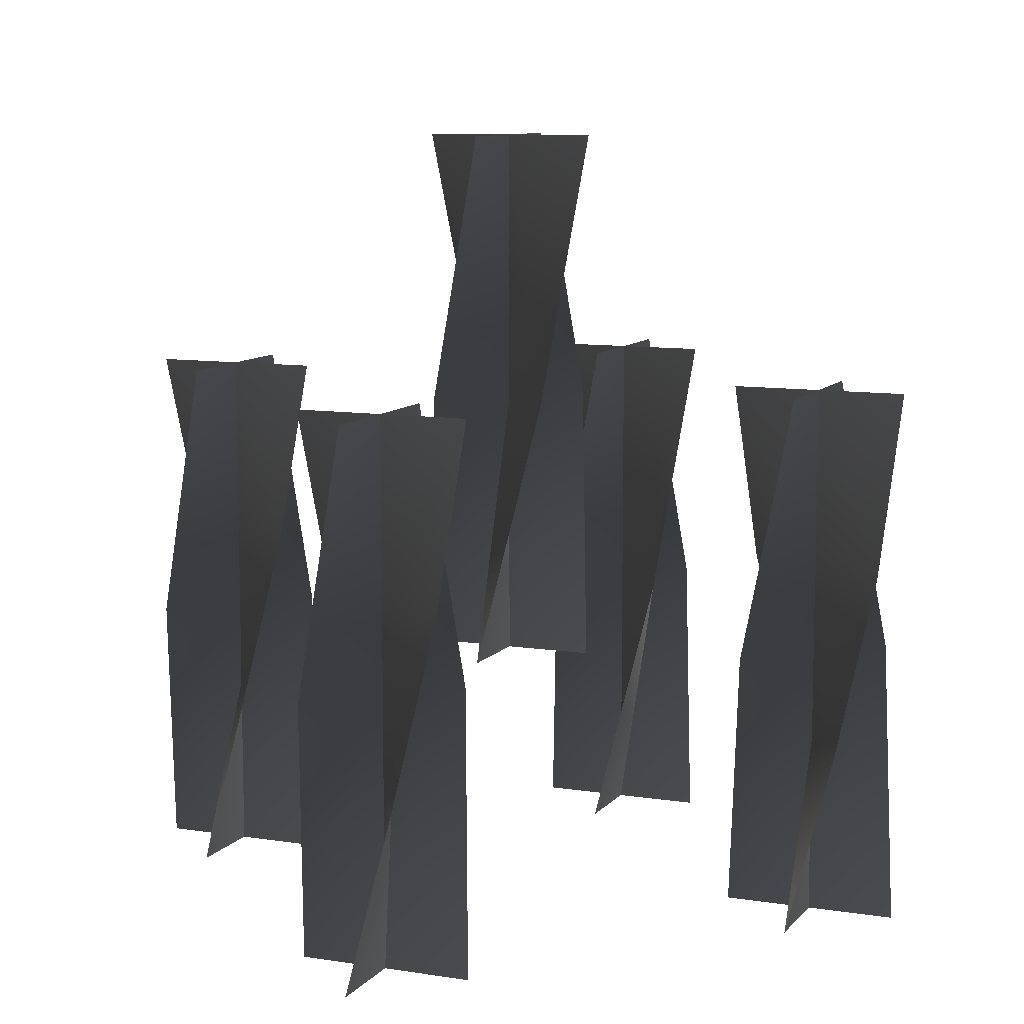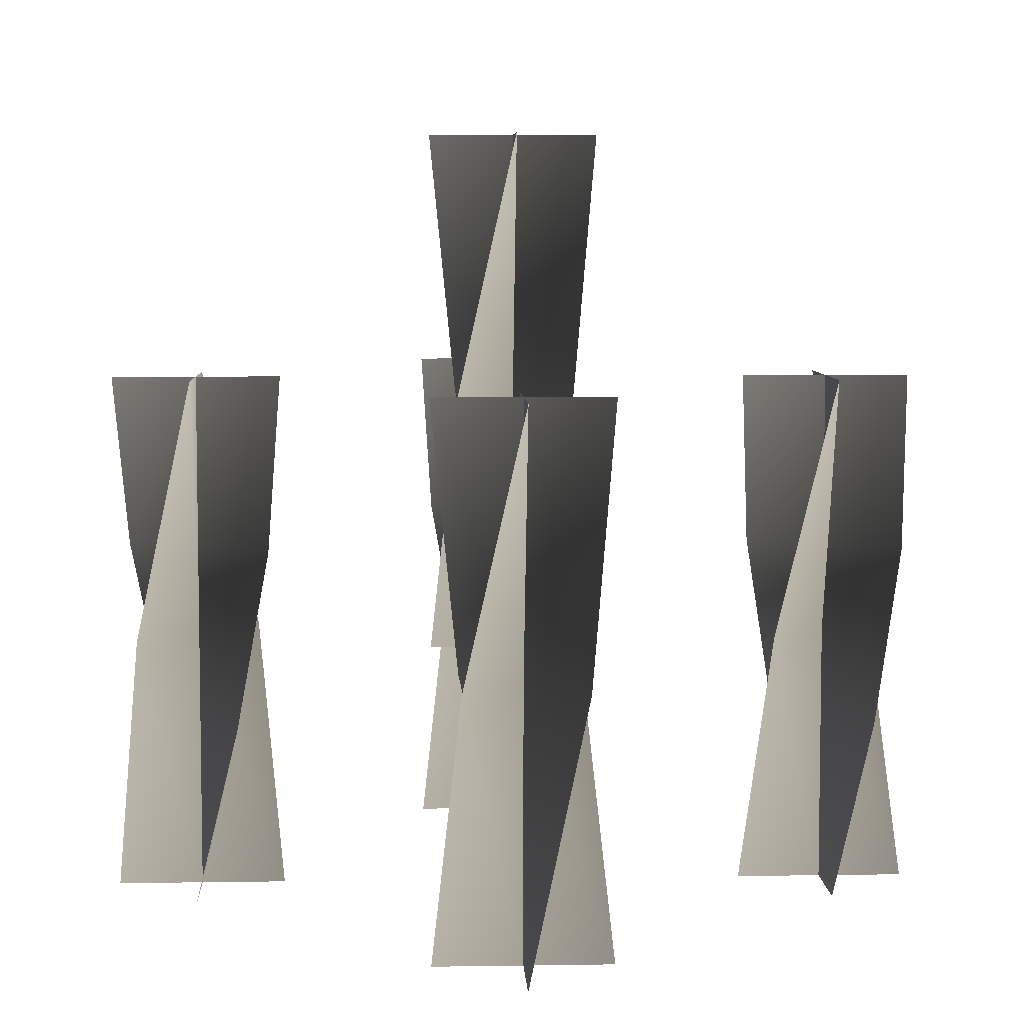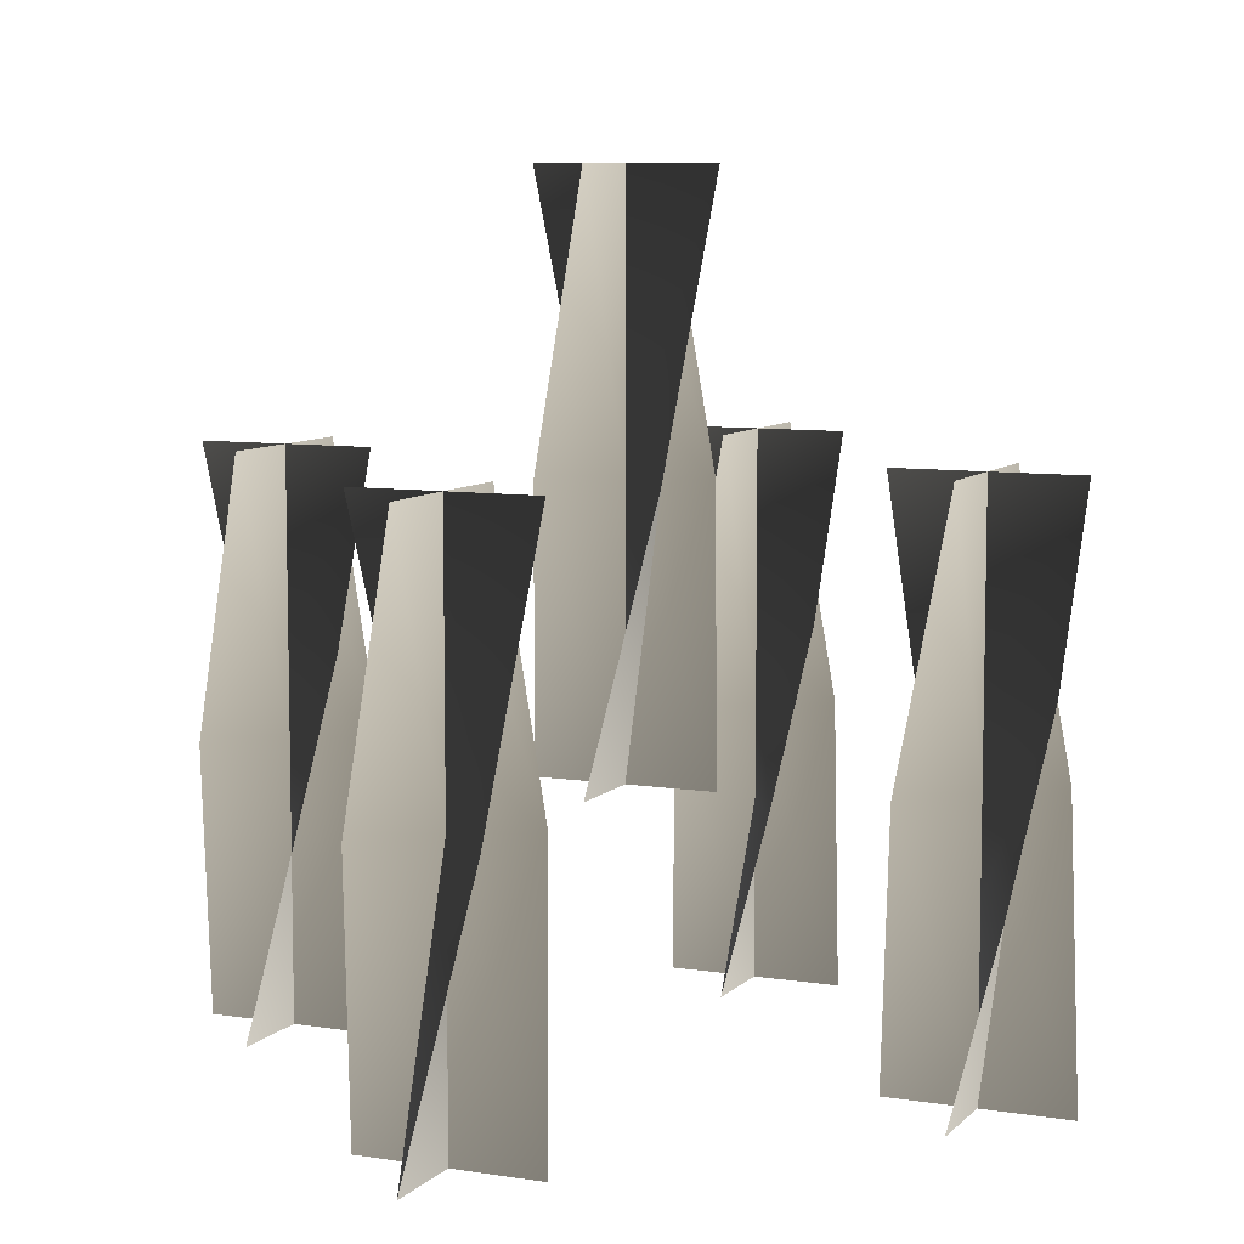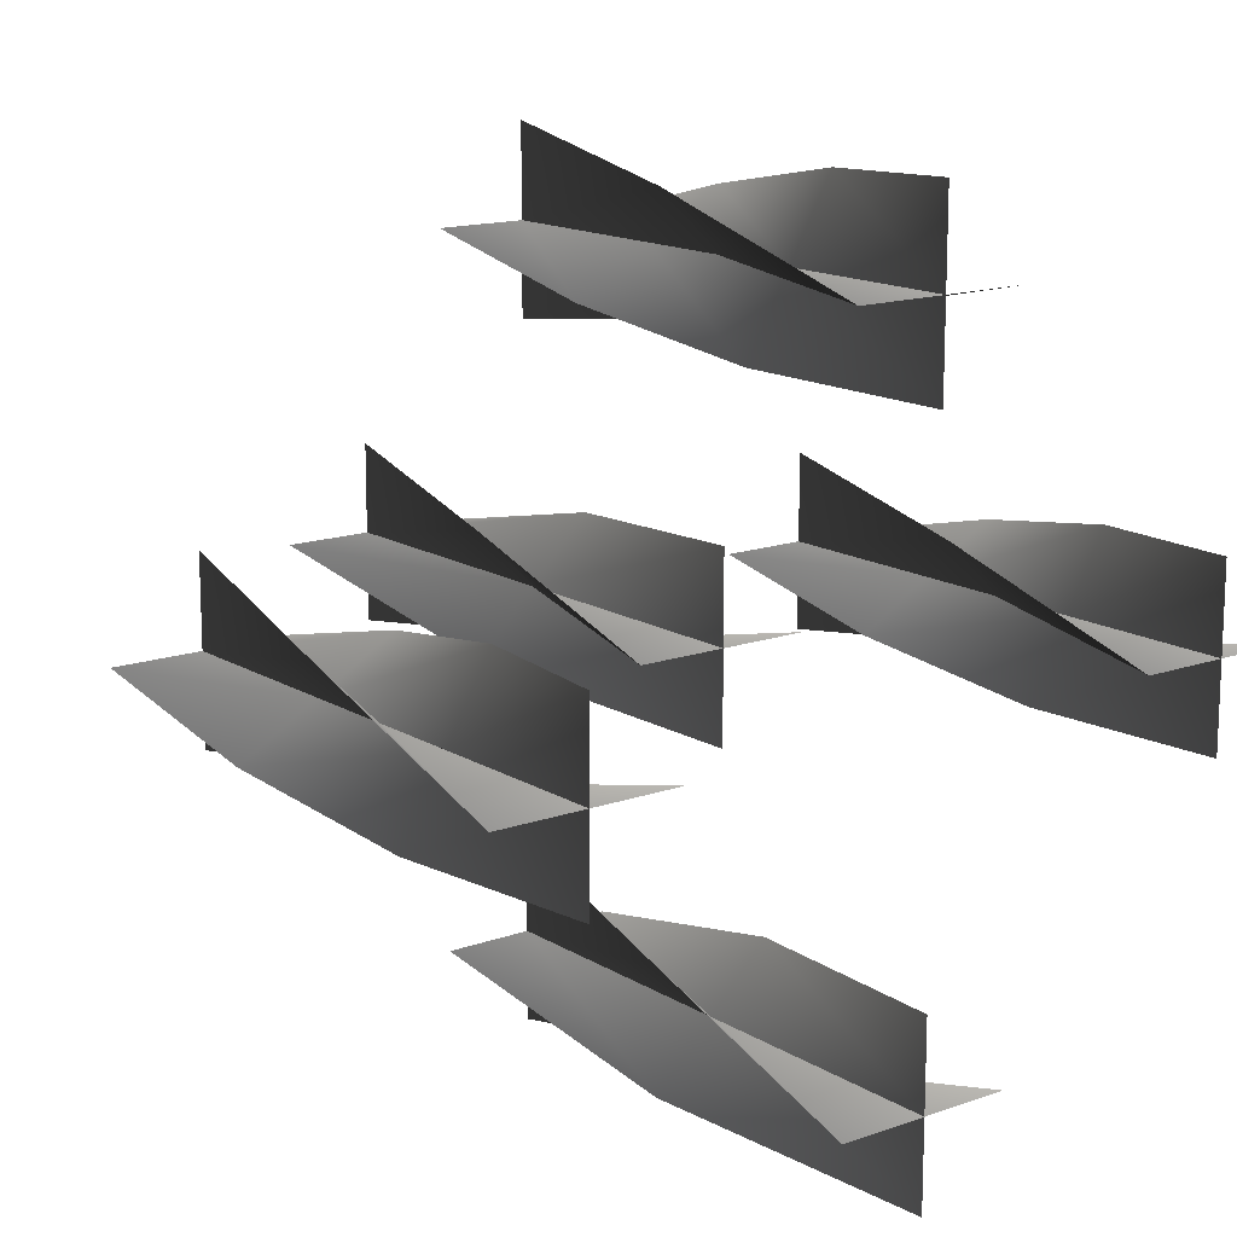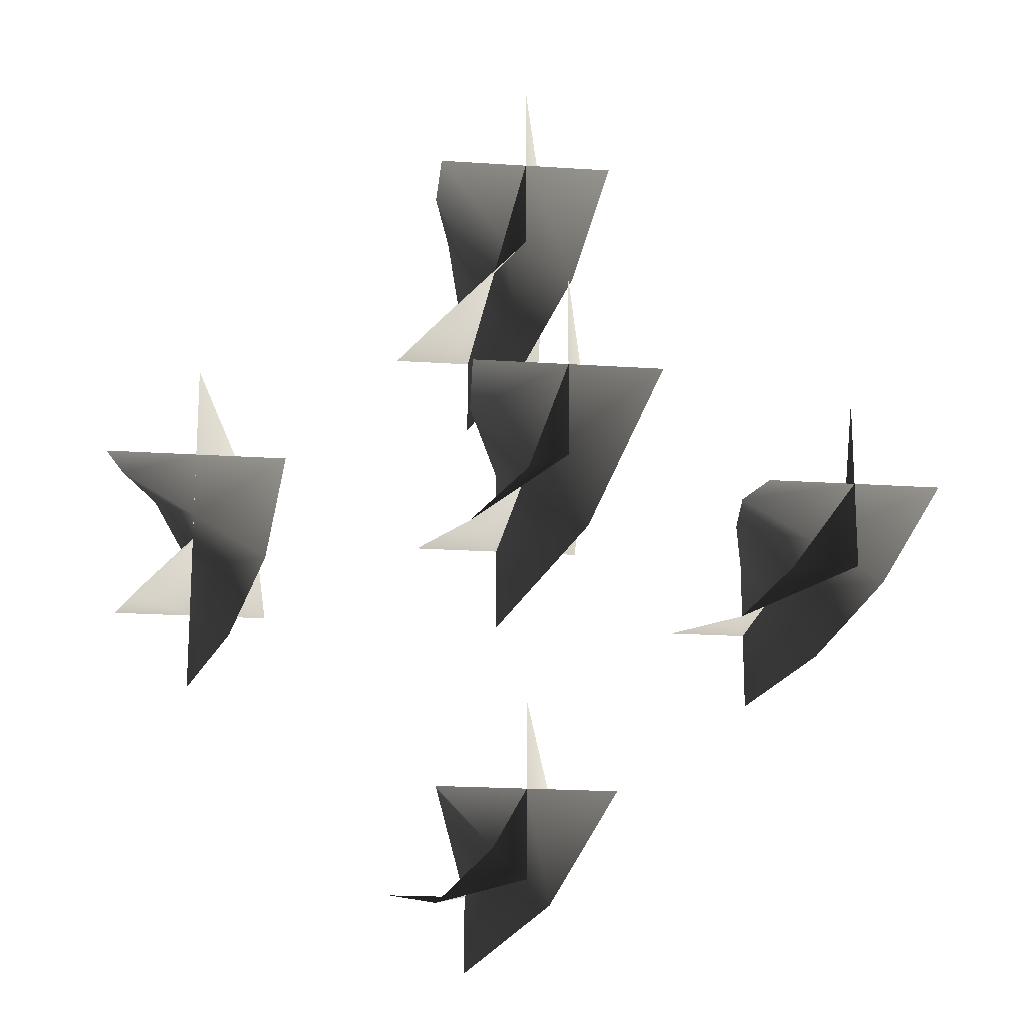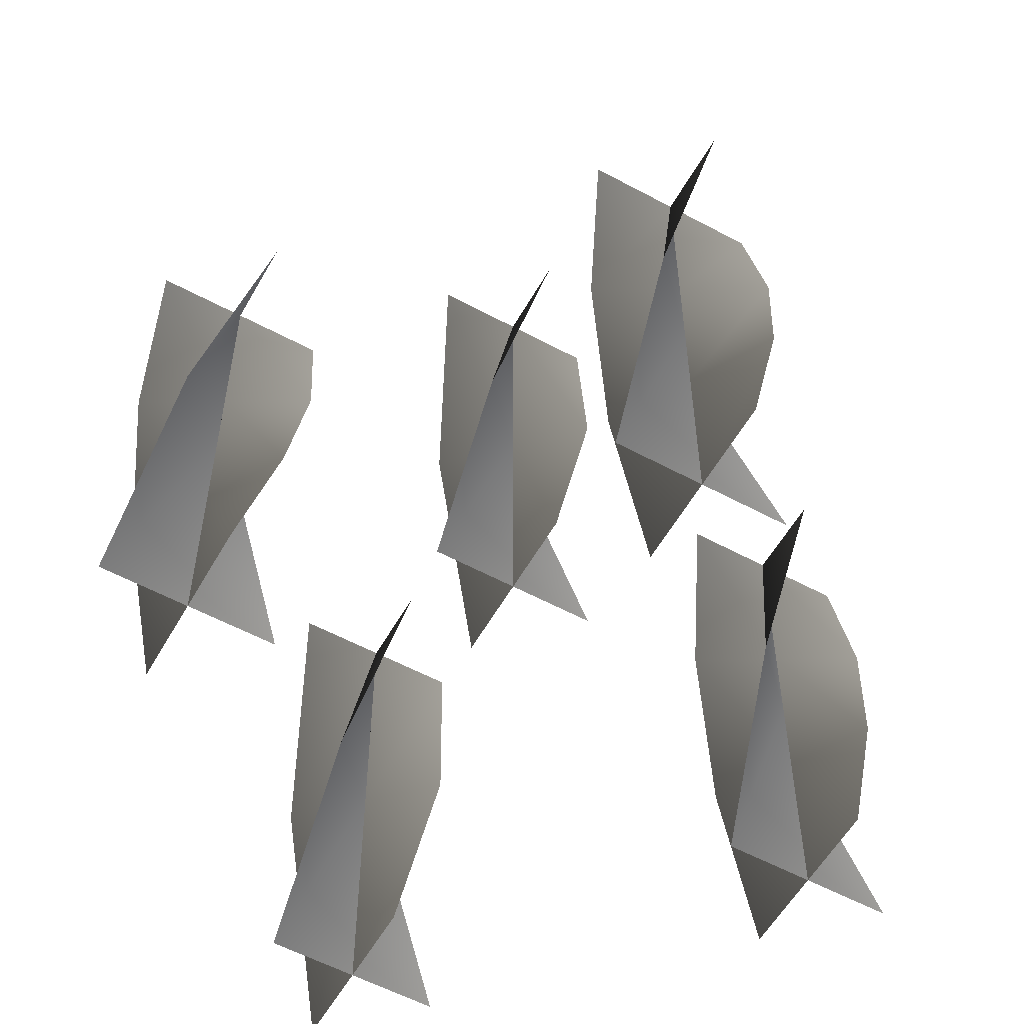
<metadata>
{"format":"obj","ext":"obj","renderer":"f3d","projection":"perspective","resolution":1024,"background":"white","views":[{"elev":9.6,"azim":-157.5,"up":"+Z"},{"elev":6.5,"azim":-2.6,"up":"+Z"},{"elev":8.1,"azim":23.9,"up":"+Z"},{"elev":14.6,"azim":142.4,"up":"+Y"},{"elev":-19.4,"azim":-7.3,"up":"+Y"},{"elev":-56.9,"azim":150.7,"up":"+Z"}]}
</metadata>
<code>
v -0.03536 -0.03267 1.281
v 0.0002667 0.002953 1.281
v 0.0002675 0.002954 1.12
v -0.05189 0.002953 1.12
v 0.05242 0.002953 1.12
v 0.03589 0.03858 1.281
v 0.000267 -0.0492 1.442
v 0.0002667 0.002953 1.442
v 0.0002672 0.05511 1.442
v 0.03589 -0.03267 1.281
v 0.0002675 0.002954 1.281
v 0.0002675 0.002954 1.12
v 0.0002669 -0.0492 1.12
v 0.0002672 0.05511 1.12
v -0.03535 0.03858 1.281
v 0.05242 0.002954 1.442
v 0.0002675 0.002954 1.442
v -0.05189 0.002953 1.442
v -0.03536 -0.03267 1.281
v -0.05189 0.002953 1.12
v 0.0002675 0.002954 1.12
v 0.0002675 0.002954 1.281
v 0.05242 0.002953 1.12
v 0.03589 0.03858 1.281
v 0.0002679 -0.0492 1.442
v 0.0002675 0.002954 1.442
v 0.0002672 0.05511 1.442
v 0.03589 -0.03267 1.281
v 0.0002669 -0.0492 1.12
v 0.0002675 0.002954 1.12
v 0.0002675 0.002954 1.281
v 0.0002672 0.05511 1.12
v -0.03535 0.03858 1.281
v 0.05242 0.002954 1.442
v 0.0002675 0.002954 1.442
v -0.05189 0.002953 1.442
v 0.1613 -0.03851 1.132
v 0.1969 -0.002891 1.132
v 0.1969 -0.002891 0.9705
v 0.1447 -0.002891 0.9705
v 0.249 -0.002891 0.9705
v 0.2325 0.03273 1.132
v 0.1969 -0.05505 1.293
v 0.1969 -0.002891 1.293
v 0.1969 0.04926 1.293
v 0.223 -0.04806 1.078
v 0.1969 -0.002891 1.078
v 0.1969 -0.002891 0.9705
v 0.1969 -0.05504 0.9705
v 0.1969 0.04926 0.9705
v 0.1708 0.04228 1.078
v 0.2421 -0.02897 1.185
v 0.1969 -0.002891 1.185
v 0.1517 0.02319 1.185
v 0.249 -0.002891 1.293
v 0.1969 -0.002891 1.293
v 0.1447 -0.00289 1.293
v 0.1613 -0.03851 1.132
v 0.1447 -0.002891 0.9705
v 0.1969 -0.002891 0.9705
v 0.1969 -0.002891 1.132
v 0.249 -0.002891 0.9705
v 0.2325 0.03273 1.132
v 0.1969 -0.05505 1.293
v 0.1969 -0.002891 1.293
v 0.1969 0.04926 1.293
v 0.223 -0.04806 1.078
v 0.1969 -0.05504 0.9705
v 0.1969 -0.002891 0.9705
v 0.1969 -0.002891 1.078
v 0.1969 0.04926 0.9705
v 0.1708 0.04228 1.078
v 0.2421 -0.02897 1.185
v 0.1969 -0.002891 1.185
v 0.1517 0.02319 1.185
v 0.249 -0.002891 1.293
v 0.1969 -0.002891 1.293
v 0.1447 -0.002891 1.293
v -0.2333 -0.03851 1.132
v -0.1976 -0.002891 1.132
v -0.1976 -0.002891 0.9705
v -0.2498 -0.002891 0.9705
v -0.1455 -0.002891 0.9705
v -0.162 0.03273 1.132
v -0.1976 -0.05505 1.293
v -0.1976 -0.002891 1.293
v -0.1976 0.04926 1.293
v -0.1716 -0.04806 1.078
v -0.1976 -0.002891 1.078
v -0.1976 -0.002891 0.9705
v -0.1976 -0.05504 0.9705
v -0.1976 0.04926 0.9705
v -0.2237 0.04228 1.078
v -0.1525 -0.02897 1.185
v -0.1976 -0.002891 1.185
v -0.2428 0.02319 1.185
v -0.1455 -0.002891 1.293
v -0.1976 -0.002891 1.293
v -0.2498 -0.002891 1.293
v -0.2333 -0.03851 1.132
v -0.2498 -0.002891 0.9705
v -0.1976 -0.002891 0.9705
v -0.1976 -0.002891 1.132
v -0.1455 -0.002891 0.9705
v -0.162 0.03273 1.132
v -0.1976 -0.05504 1.293
v -0.1976 -0.002891 1.293
v -0.1976 0.04926 1.293
v -0.1716 -0.04806 1.078
v -0.1976 -0.05504 0.9705
v -0.1976 -0.002891 0.9705
v -0.1976 -0.002891 1.078
v -0.1976 0.04926 0.9705
v -0.2237 0.04228 1.078
v -0.1525 -0.02897 1.185
v -0.1976 -0.002891 1.185
v -0.2428 0.02319 1.185
v -0.1455 -0.002891 1.293
v -0.1976 -0.002891 1.293
v -0.2498 -0.002891 1.293
v -0.03851 -0.1613 1.132
v -0.002891 -0.1969 1.132
v -0.002891 -0.1969 0.9705
v -0.002891 -0.1447 0.9705
v -0.002891 -0.249 0.9705
v 0.03273 -0.2325 1.132
v -0.05505 -0.1969 1.293
v -0.002891 -0.1969 1.293
v 0.04926 -0.1969 1.293
v -0.03851 -0.2325 1.132
v -0.002891 -0.1969 1.132
v -0.002891 -0.1969 0.9705
v -0.05504 -0.1969 0.9705
v 0.04926 -0.1969 0.9705
v 0.03273 -0.1613 1.132
v -0.002891 -0.249 1.293
v -0.002891 -0.1969 1.293
v -0.00289 -0.1447 1.293
v -0.03851 -0.1613 1.132
v -0.002891 -0.1447 0.9705
v -0.002891 -0.1969 0.9705
v -0.002891 -0.1969 1.132
v -0.002891 -0.249 0.9705
v 0.03273 -0.2325 1.132
v -0.05505 -0.1969 1.293
v -0.002891 -0.1969 1.293
v 0.04926 -0.1969 1.293
v -0.03851 -0.2325 1.132
v -0.05504 -0.1969 0.9705
v -0.002891 -0.1969 0.9705
v -0.002891 -0.1969 1.132
v 0.04926 -0.1969 0.9705
v 0.03273 -0.1613 1.132
v -0.002891 -0.249 1.293
v -0.002891 -0.1969 1.293
v -0.002891 -0.1447 1.293
v -0.02897 0.2428 1.078
v -0.002891 0.1976 1.078
v -0.002891 0.1976 0.9705
v -0.002891 0.2498 0.9705
v -0.002891 0.1455 0.9705
v 0.02319 0.1525 1.078
v -0.04806 0.2237 1.185
v -0.002891 0.1976 1.185
v 0.04228 0.1716 1.185
v -0.05505 0.1976 1.293
v -0.002891 0.1976 1.293
v 0.04926 0.1976 1.293
v -0.03851 0.162 1.132
v -0.002891 0.1976 1.132
v -0.002891 0.1976 0.9705
v -0.05504 0.1976 0.9705
v 0.04926 0.1976 0.9705
v 0.03273 0.2333 1.132
v -0.002891 0.1455 1.293
v -0.002891 0.1976 1.293
v -0.002891 0.2498 1.293
v -0.02897 0.2428 1.078
v -0.002891 0.2498 0.9705
v -0.002891 0.1976 0.9705
v -0.002891 0.1976 1.078
v -0.002891 0.1455 0.9705
v 0.02319 0.1525 1.078
v -0.04806 0.2237 1.185
v -0.002891 0.1976 1.185
v 0.04228 0.1716 1.185
v -0.05504 0.1976 1.293
v -0.002891 0.1976 1.293
v 0.04926 0.1976 1.293
v -0.03851 0.162 1.132
v -0.05504 0.1976 0.9705
v -0.002891 0.1976 0.9705
v -0.002891 0.1976 1.132
v 0.04926 0.1976 0.9705
v 0.03273 0.2333 1.132
v -0.002891 0.1455 1.293
v -0.002891 0.1976 1.293
v -0.002891 0.2498 1.293
g Candlestick_Floor_02_Lit_(2)_5804_69
f 1 3 2
f 1 4 3
f 2 3 5
f 2 5 6
f 7 1 2
f 7 2 8
f 8 2 6
f 8 6 9
f 10 12 11
f 10 13 12
f 11 12 14
f 11 14 15
f 16 10 11
f 16 11 17
f 17 11 15
f 17 15 18
f 19 21 20
f 19 22 21
f 22 23 21
f 22 24 23
f 25 22 19
f 25 26 22
f 26 24 22
f 26 27 24
f 28 30 29
f 28 31 30
f 31 32 30
f 31 33 32
f 34 31 28
f 34 35 31
f 35 33 31
f 35 36 33
f 37 39 38
f 37 40 39
f 38 39 41
f 38 41 42
f 43 37 38
f 43 38 44
f 44 38 42
f 44 42 45
f 46 48 47
f 46 49 48
f 47 48 50
f 47 50 51
f 52 46 47
f 52 47 53
f 53 47 51
f 53 51 54
f 55 52 53
f 55 53 56
f 56 53 54
f 56 54 57
f 58 60 59
f 58 61 60
f 61 62 60
f 61 63 62
f 64 61 58
f 64 65 61
f 65 63 61
f 65 66 63
f 67 69 68
f 67 70 69
f 70 71 69
f 70 72 71
f 73 70 67
f 73 74 70
f 74 72 70
f 74 75 72
f 76 74 73
f 76 77 74
f 77 75 74
f 77 78 75
f 79 81 80
f 79 82 81
f 80 81 83
f 80 83 84
f 85 79 80
f 85 80 86
f 86 80 84
f 86 84 87
f 88 90 89
f 88 91 90
f 89 90 92
f 89 92 93
f 94 88 89
f 94 89 95
f 95 89 93
f 95 93 96
f 97 94 95
f 97 95 98
f 98 95 96
f 98 96 99
f 100 102 101
f 100 103 102
f 103 104 102
f 103 105 104
f 106 103 100
f 106 107 103
f 107 105 103
f 107 108 105
f 109 111 110
f 109 112 111
f 112 113 111
f 112 114 113
f 115 112 109
f 115 116 112
f 116 114 112
f 116 117 114
f 118 116 115
f 118 119 116
f 119 117 116
f 119 120 117
f 121 123 122
f 121 124 123
f 122 123 125
f 122 125 126
f 127 121 122
f 127 122 128
f 128 122 126
f 128 126 129
f 130 132 131
f 130 133 132
f 131 132 134
f 131 134 135
f 136 130 131
f 136 131 137
f 137 131 135
f 137 135 138
f 139 141 140
f 139 142 141
f 142 143 141
f 142 144 143
f 145 142 139
f 145 146 142
f 146 144 142
f 146 147 144
f 148 150 149
f 148 151 150
f 151 152 150
f 151 153 152
f 154 151 148
f 154 155 151
f 155 153 151
f 155 156 153
f 157 159 158
f 157 160 159
f 158 159 161
f 158 161 162
f 163 157 158
f 163 158 164
f 164 158 162
f 164 162 165
f 166 163 164
f 166 164 167
f 167 164 165
f 167 165 168
f 169 171 170
f 169 172 171
f 170 171 173
f 170 173 174
f 175 169 170
f 175 170 176
f 176 170 174
f 176 174 177
f 178 180 179
f 178 181 180
f 181 182 180
f 181 183 182
f 184 181 178
f 184 185 181
f 185 183 181
f 185 186 183
f 187 185 184
f 187 188 185
f 188 186 185
f 188 189 186
f 190 192 191
f 190 193 192
f 193 194 192
f 193 195 194
f 196 193 190
f 196 197 193
f 197 195 193
f 197 198 195

</code>
